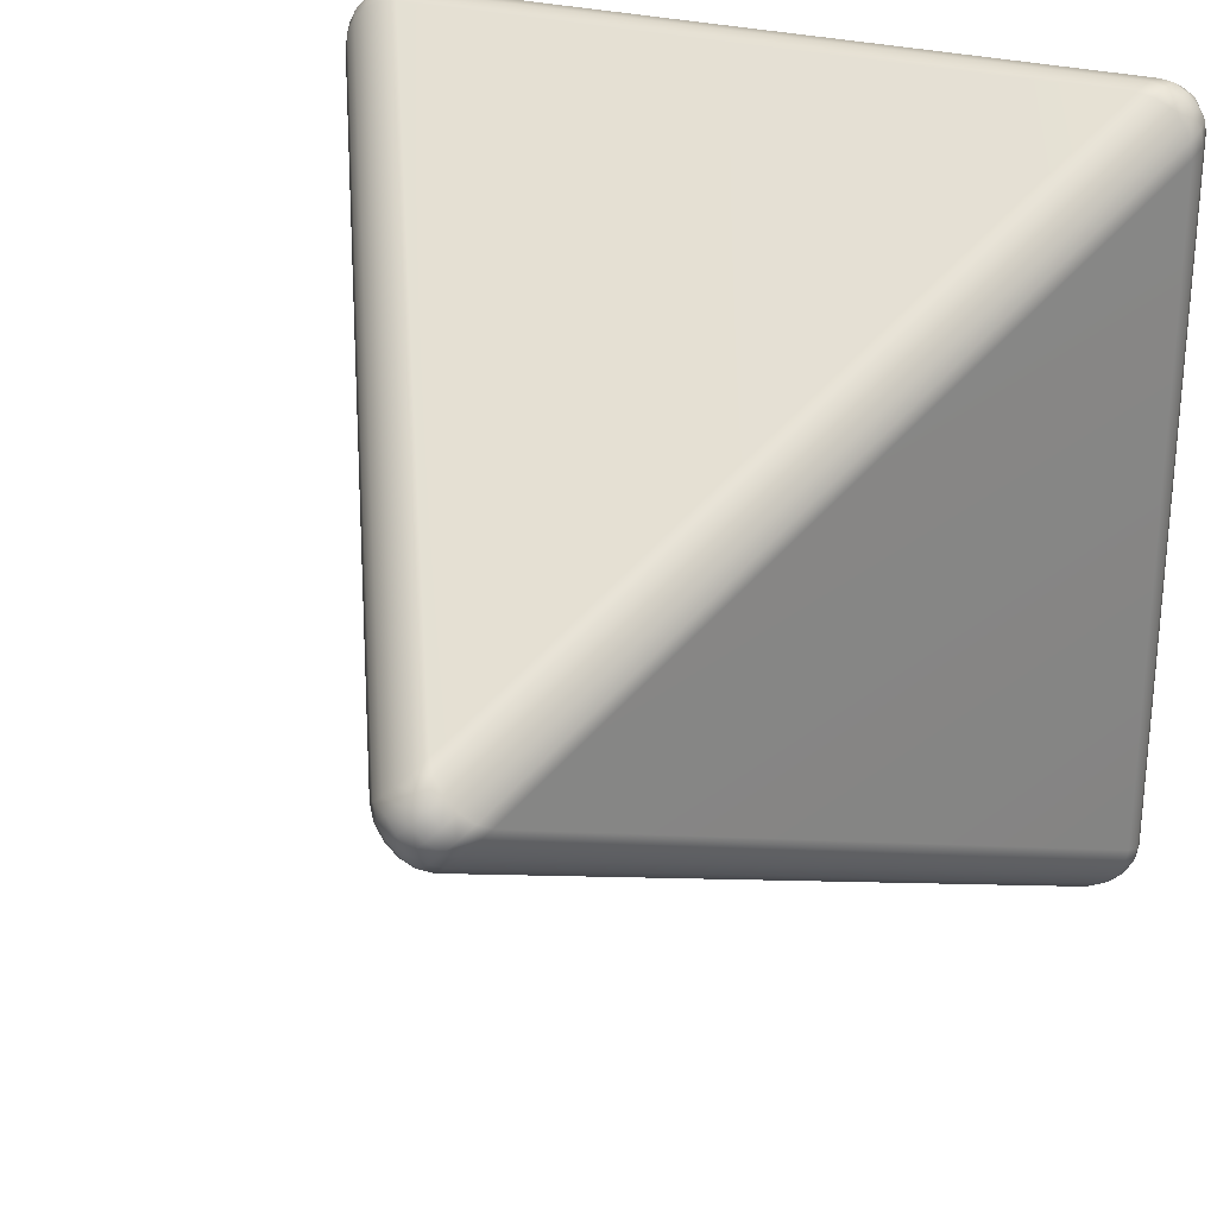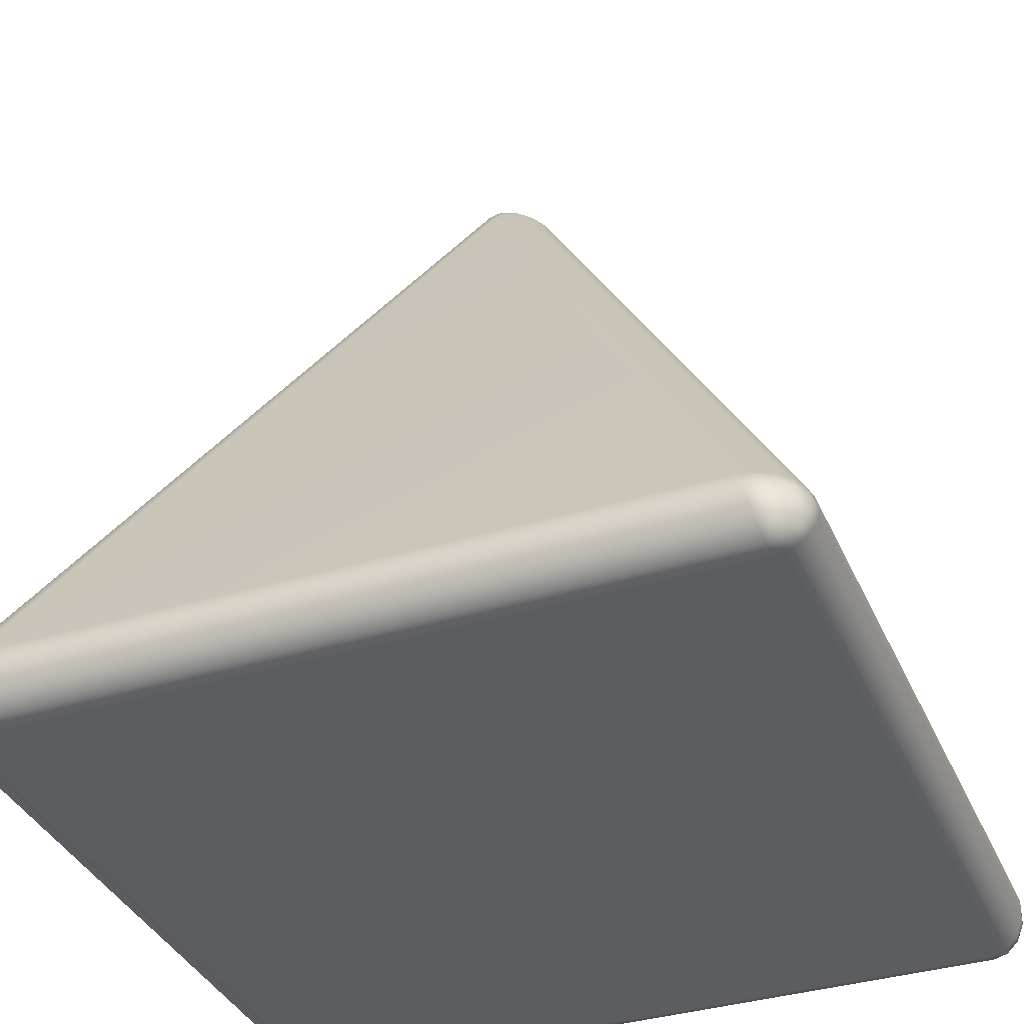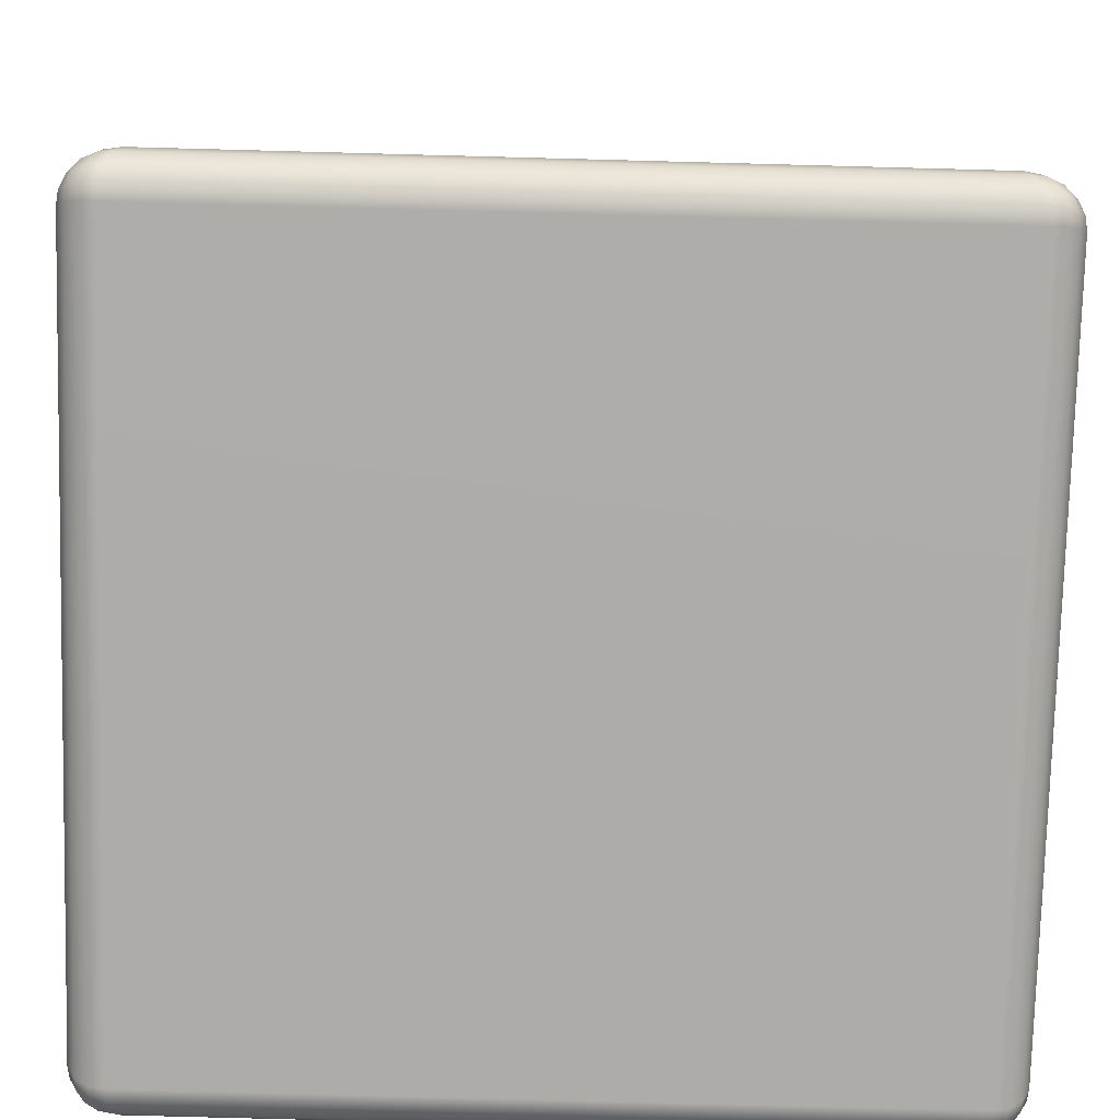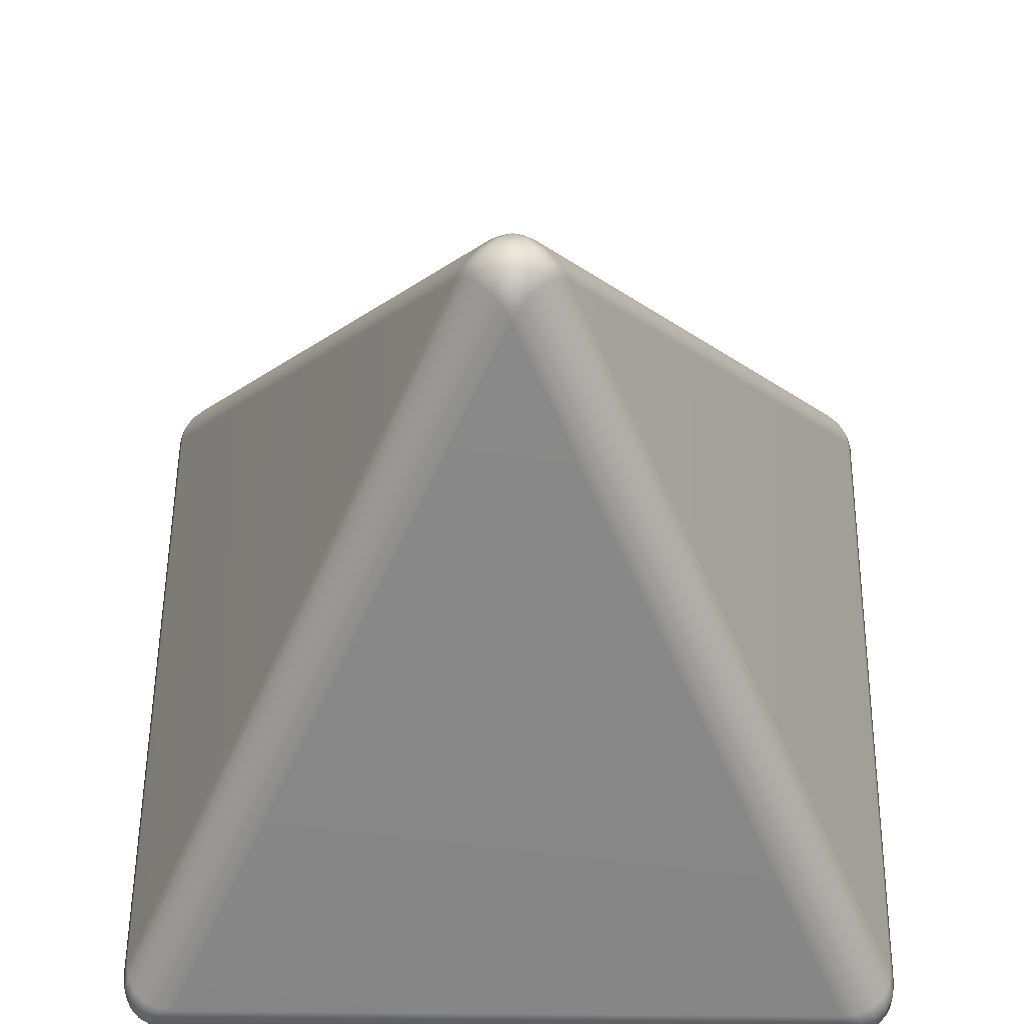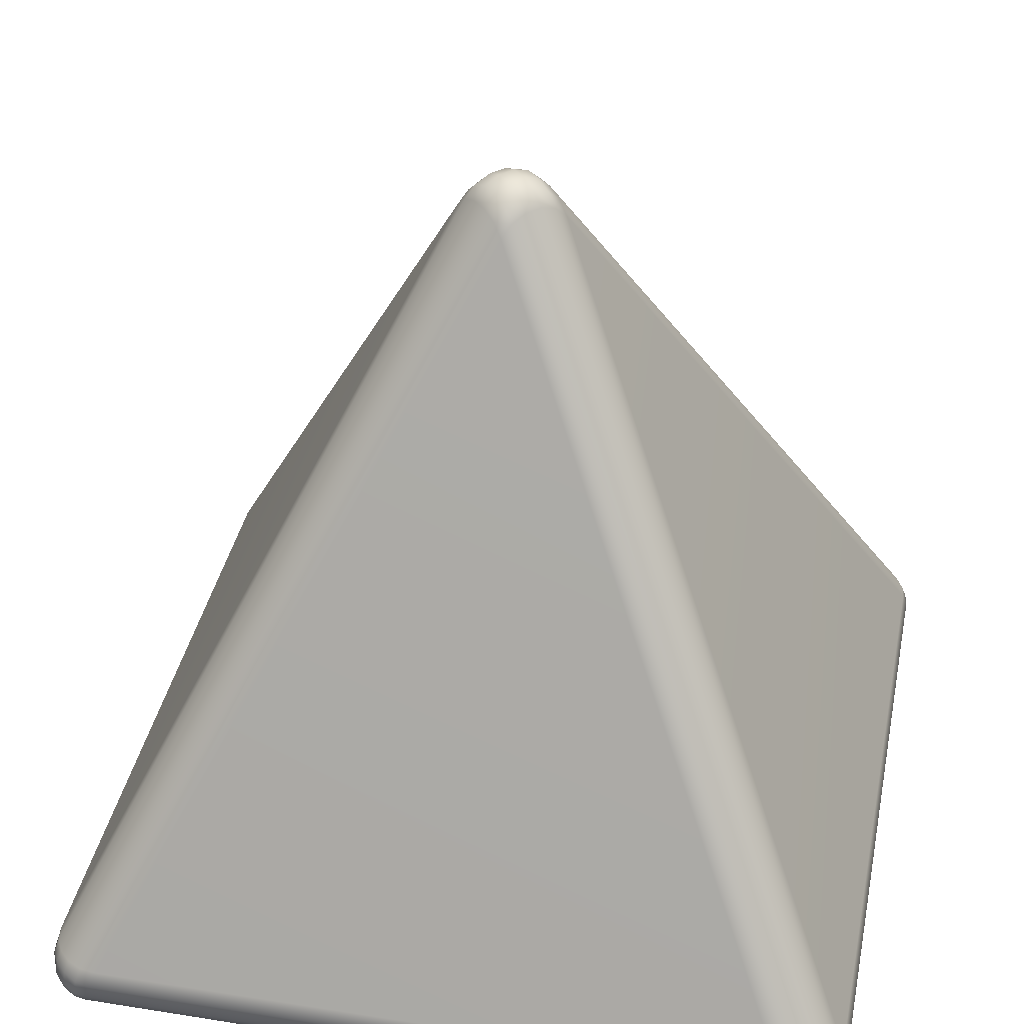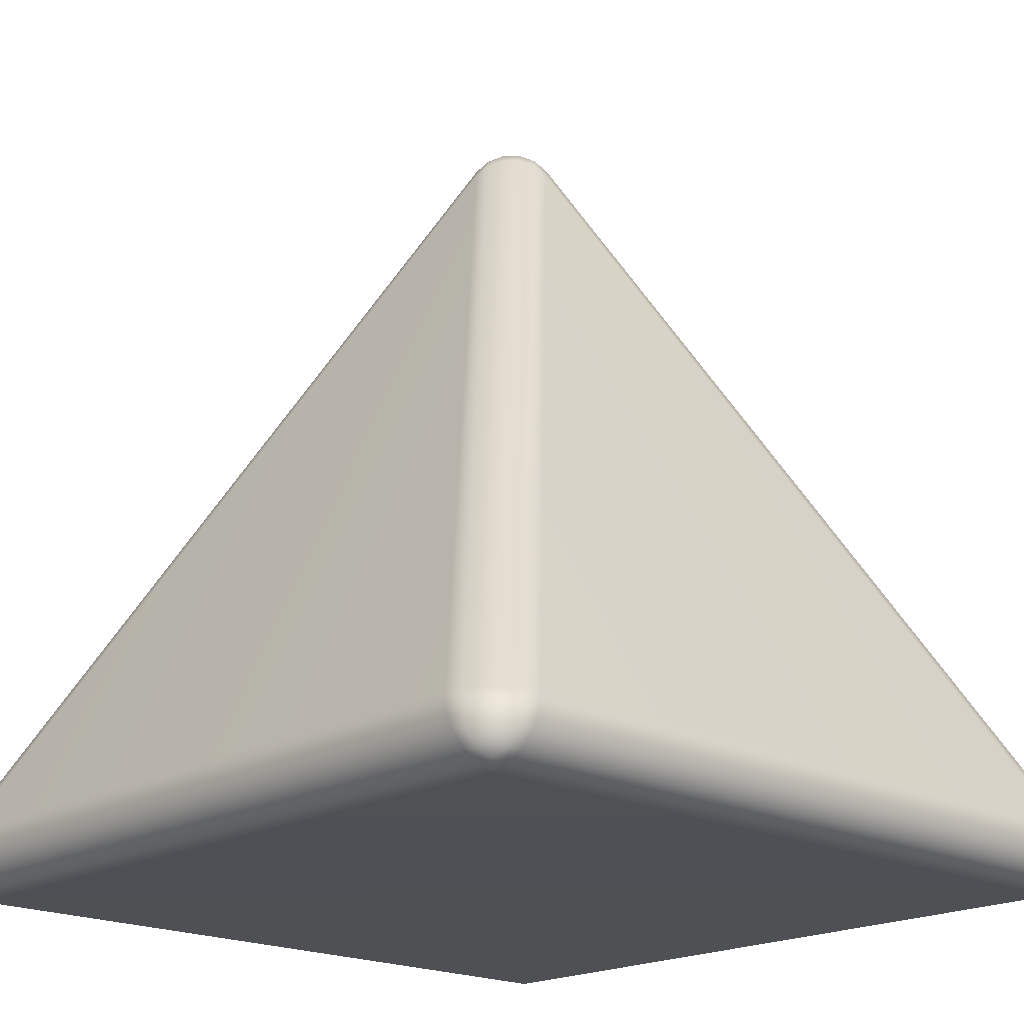
<metadata>
{"format":"obj","ext":"obj","renderer":"f3d","projection":"perspective","resolution":1024,"background":"white","views":[{"elev":28.1,"azim":-158.0,"up":"+Z"},{"elev":-36.6,"azim":111.7,"up":"+Y"},{"elev":-76.9,"azim":178.5,"up":"+Y"},{"elev":54.1,"azim":0.6,"up":"+Y"},{"elev":38.5,"azim":11.4,"up":"+Y"},{"elev":-19.2,"azim":-133.4,"up":"+Y"}]}
</metadata>
<code>
g default
v -93.76 -89.23 81.86
v -93.35 -93.23 83.24
v -91.48 -96.69 84.3
v -88.49 -99.08 84.89
v -84.92 -100 84.92
v -84.89 -99.08 88.49
v -84.3 -96.69 91.48
v -83.24 -93.23 93.35
v -81.86 -89.23 93.76
v -80.36 -85.25 92.62
v -84.15 -85.25 92.02
v -87.57 -85.25 90.28
v -90.28 -85.25 87.57
v -92.02 -85.25 84.15
v -92.62 -85.25 80.36
v 88.49 -99.08 84.89
v 91.48 -96.69 84.3
v 93.35 -93.23 83.24
v 93.76 -89.23 81.86
v 92.62 -85.25 80.36
v 92.01 -85.2 84.1
v 90.21 -85.14 87.49
v 87.42 -85.08 90.17
v 83.9 -85.02 91.89
v 80 -84.98 92.49
v 81.58 -89.05 93.67
v 83.04 -93.12 93.29
v 84.19 -96.64 91.45
v 84.85 -99.07 88.47
v 84.92 -100 84.92
v -88.49 -99.08 -84.89
v -91.48 -96.69 -84.3
v -93.35 -93.23 -83.24
v -93.76 -89.23 -81.86
v -92.62 -85.25 -80.36
v -92.01 -85.2 -84.1
v -90.21 -85.14 -87.49
v -87.42 -85.08 -90.17
v -83.9 -85.02 -91.89
v -80 -84.98 -92.49
v -81.58 -89.05 -93.67
v -83.04 -93.12 -93.29
v -84.19 -96.64 -91.45
v -84.85 -99.07 -88.47
v -84.92 -100 -84.92
v 93.76 -89.23 -81.86
v 93.35 -93.23 -83.24
v 91.48 -96.69 -84.3
v 88.49 -99.08 -84.89
v 84.92 -100 -84.92
v 84.89 -99.08 -88.49
v 84.3 -96.69 -91.48
v 83.24 -93.23 -93.35
v 81.86 -89.23 -93.76
v 80.36 -85.25 -92.62
v 84.15 -85.25 -92.02
v 87.57 -85.25 -90.28
v 90.28 -85.25 -87.57
v 92.02 -85.25 -84.15
v 92.62 -85.25 -80.36
v 10.02 78.66 -2.019
v 7.416 80.14 -4.618
v 4.615 80.14 -7.419
v 2.017 78.66 -10.02
v 0 75.91 -12.04
v -2.02 78.66 -10.02
v -4.618 80.14 -7.419
v -7.419 80.14 -4.618
v -10.02 78.66 -2.02
v -12.04 75.91 -0
v -10.02 78.66 2.019
v -7.416 80.14 4.618
v -4.615 80.14 7.419
v -2.017 78.66 10.02
v -0 75.91 12.04
v 2.02 78.66 10.02
v 4.618 80.14 7.419
v 7.419 80.14 4.618
v 10.02 78.66 2.02
v 12.04 75.91 0
v -93.17 -88.94 85.33
v -93 -92.84 86.07
v -91.15 -96.32 87.11
v -88.21 -98.37 88.21
v -87.11 -96.32 91.15
v -86.06 -92.84 93.01
v -85.33 -88.94 93.17
v -88.52 -88.27 91.36
v -91.36 -88.27 88.52
v -91.72 -91.8 88.92
v -89.94 -95.09 89.95
v -88.92 -91.8 91.73
v 88.18 -98.35 88.19
v 91.13 -96.31 87.09
v 93 -92.82 86.04
v 93.16 -88.9 85.3
v 91.3 -88.19 88.46
v 88.4 -88.14 91.27
v 85.13 -88.78 93.08
v 85.92 -92.74 92.94
v 87.02 -96.27 91.11
v 89.89 -95.04 89.91
v 91.68 -91.74 88.87
v 88.82 -91.71 91.66
v -88.18 -98.35 -88.19
v -91.13 -96.31 -87.09
v -93 -92.82 -86.04
v -93.16 -88.9 -85.3
v -91.3 -88.19 -88.46
v -88.4 -88.14 -91.27
v -85.13 -88.78 -93.08
v -85.92 -92.74 -92.94
v -87.02 -96.27 -91.11
v -89.89 -95.04 -89.91
v -91.68 -91.74 -88.87
v -88.82 -91.71 -91.66
v 93.17 -88.94 -85.33
v 93 -92.84 -86.07
v 91.15 -96.32 -87.11
v 88.21 -98.37 -88.21
v 87.11 -96.32 -91.15
v 86.06 -92.84 -93.01
v 85.33 -88.94 -93.17
v 88.52 -88.27 -91.36
v 91.36 -88.27 -88.52
v 91.72 -91.8 -88.92
v 89.94 -95.09 -89.95
v 88.92 -91.8 -91.73
v 7.998 81.4 0.00021
v 5.398 82.87 -2.598
v 2.596 82.87 -5.4
v -0.001511 81.4 -7.999
v -2.599 82.87 -5.4
v -5.399 82.87 -2.599
v -7.998 81.4 -0.00021
v -5.398 82.87 2.598
v -2.596 82.87 5.4
v 0.001511 81.4 7.999
v 2.599 82.87 5.4
v 5.399 82.87 2.599
v 2.801 84.35 0.000108
v -0.000776 84.35 -2.801
v -2.801 84.35 -0.000108
v 0.000776 84.35 2.801
g pCube1
f 5 4 31 45
f 4 3 32 31
f 3 2 33 32
f 2 1 34 33
f 1 15 35 34
f 10 9 26 25
f 9 8 27 26
f 8 7 28 27
f 7 6 29 28
f 6 5 30 29
f 15 14 71 70
f 14 13 72 71
f 13 12 73 72
f 12 11 74 73
f 11 10 75 74
f 20 19 46 60
f 19 18 47 46
f 18 17 48 47
f 17 16 49 48
f 16 30 50 49
f 25 24 76 75
f 24 23 77 76
f 23 22 78 77
f 22 21 79 78
f 21 20 80 79
f 40 39 66 65
f 39 38 67 66
f 38 37 68 67
f 37 36 69 68
f 36 35 70 69
f 45 44 51 50
f 44 43 52 51
f 43 42 53 52
f 42 41 54 53
f 41 40 55 54
f 60 59 61 80
f 59 58 62 61
f 58 57 63 62
f 57 56 64 63
f 56 55 65 64
f 10 25 75
f 65 55 40
f 45 50 30 5
f 20 60 80
f 35 15 70
f 14 15 1 81
f 81 1 2 82
f 82 2 3 83
f 83 3 4 84
f 4 5 6 84
f 84 6 7 85
f 85 7 8 86
f 86 8 9 87
f 9 10 11 87
f 87 11 12 88
f 88 12 13 89
f 89 13 14 81
f 89 81 82 90
f 90 82 83 91
f 83 84 85 91
f 91 85 86 92
f 86 87 88 92
f 92 88 89 90
f 90 91 92
f 29 30 16 93
f 93 16 17 94
f 94 17 18 95
f 95 18 19 96
f 19 20 21 96
f 96 21 22 97
f 97 22 23 98
f 98 23 24 99
f 24 25 26 99
f 99 26 27 100
f 100 27 28 101
f 101 28 29 93
f 101 93 94 102
f 102 94 95 103
f 95 96 97 103
f 103 97 98 104
f 98 99 100 104
f 104 100 101 102
f 102 103 104
f 44 45 31 105
f 105 31 32 106
f 106 32 33 107
f 107 33 34 108
f 34 35 36 108
f 108 36 37 109
f 109 37 38 110
f 110 38 39 111
f 39 40 41 111
f 111 41 42 112
f 112 42 43 113
f 113 43 44 105
f 113 105 106 114
f 114 106 107 115
f 107 108 109 115
f 115 109 110 116
f 110 111 112 116
f 116 112 113 114
f 114 115 116
f 59 60 46 117
f 117 46 47 118
f 118 47 48 119
f 119 48 49 120
f 49 50 51 120
f 120 51 52 121
f 121 52 53 122
f 122 53 54 123
f 54 55 56 123
f 123 56 57 124
f 124 57 58 125
f 125 58 59 117
f 125 117 118 126
f 126 118 119 127
f 119 120 121 127
f 127 121 122 128
f 122 123 124 128
f 128 124 125 126
f 126 127 128
f 79 80 61 129
f 129 61 62 130
f 130 62 63 131
f 131 63 64 132
f 64 65 66 132
f 132 66 67 133
f 133 67 68 134
f 134 68 69 135
f 69 70 71 135
f 135 71 72 136
f 136 72 73 137
f 137 73 74 138
f 74 75 76 138
f 138 76 77 139
f 139 77 78 140
f 140 78 79 129
f 140 129 130 141
f 141 130 131 142
f 131 132 133 142
f 142 133 134 143
f 134 135 136 143
f 143 136 137 144
f 137 138 139 144
f 144 139 140 141
f 141 142 143 144

</code>
